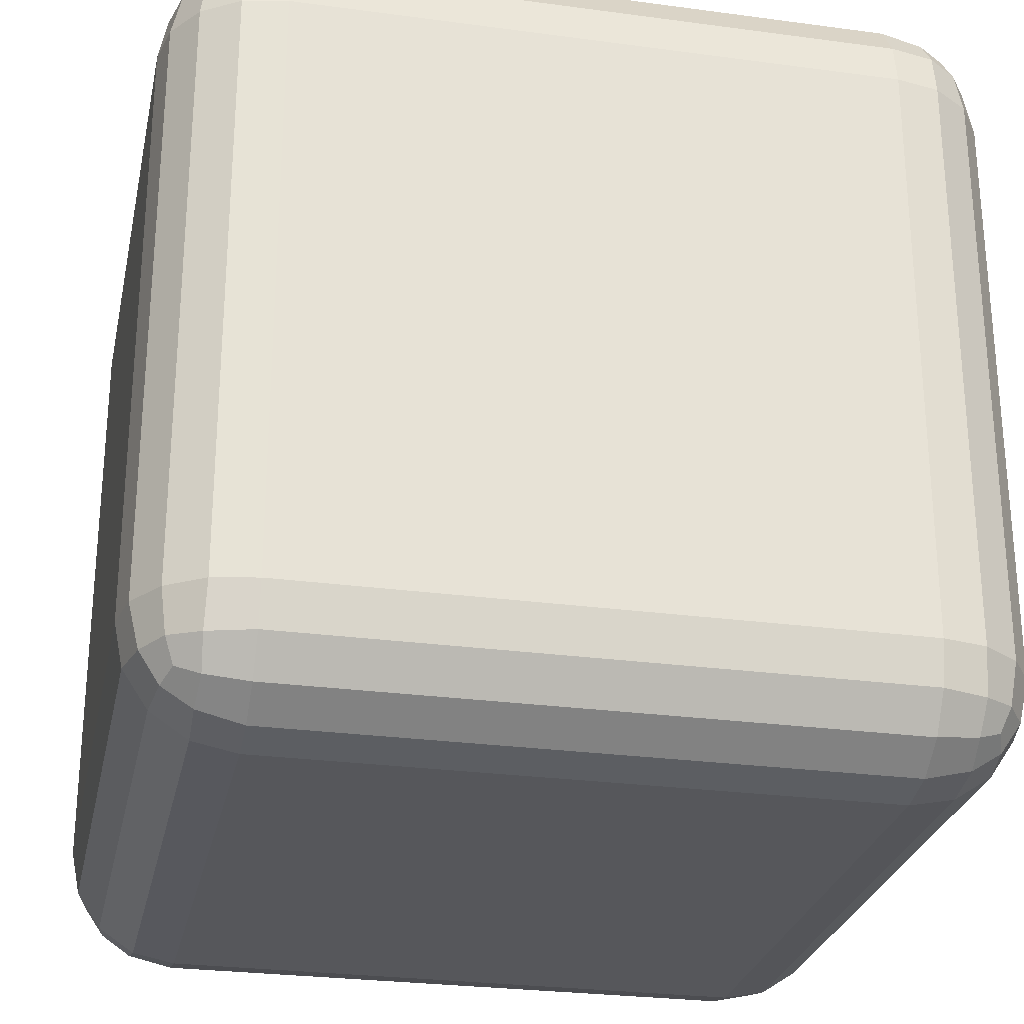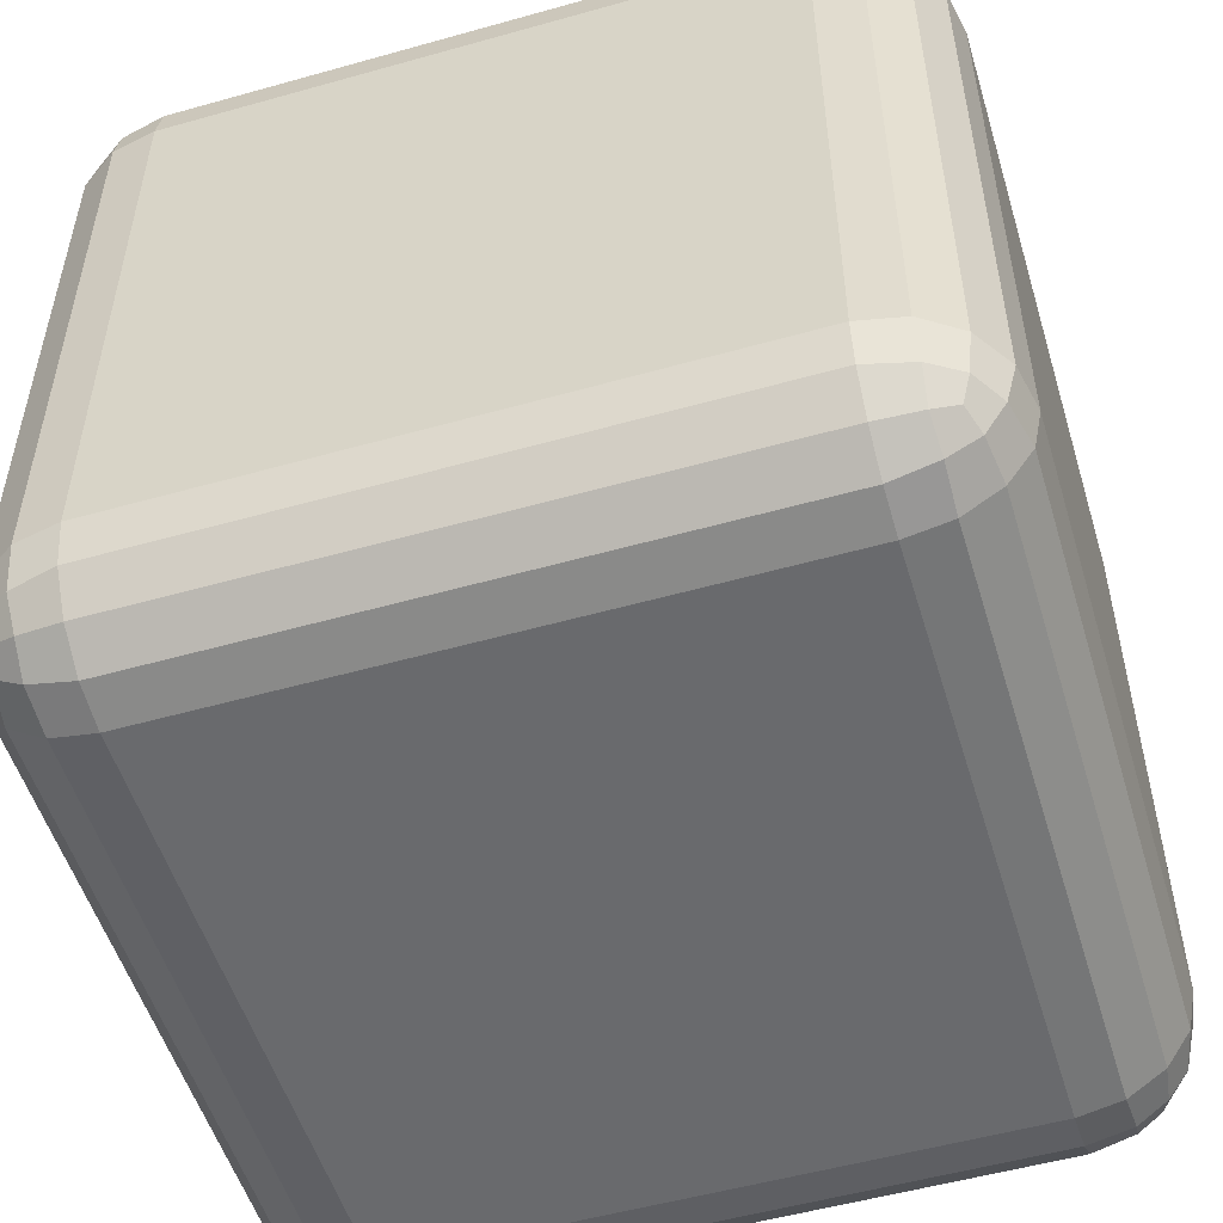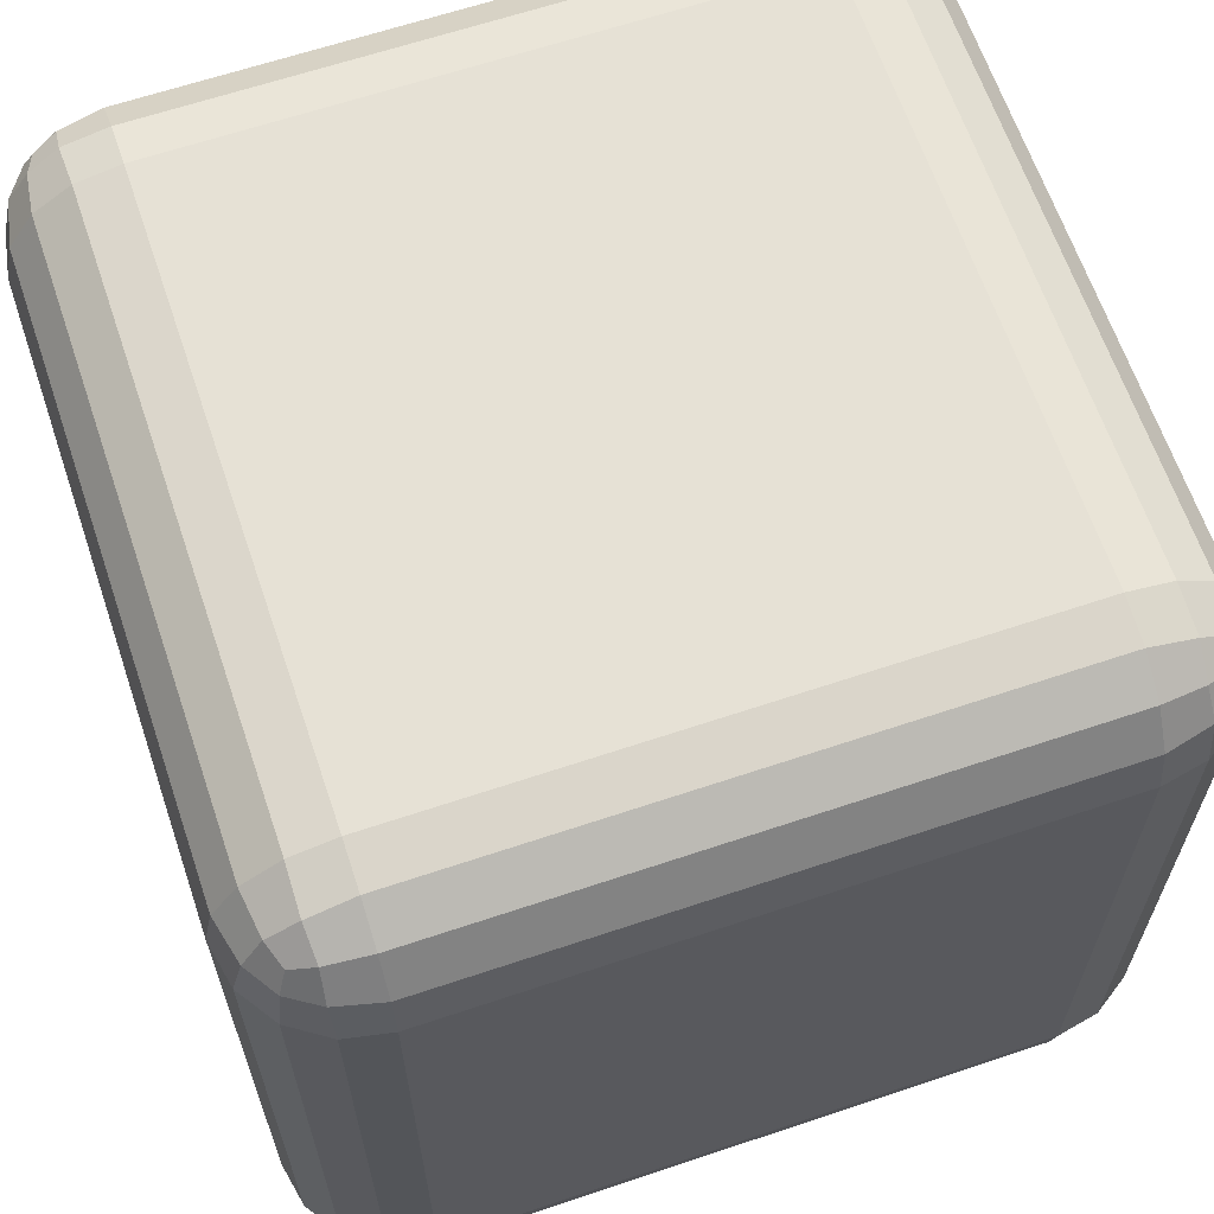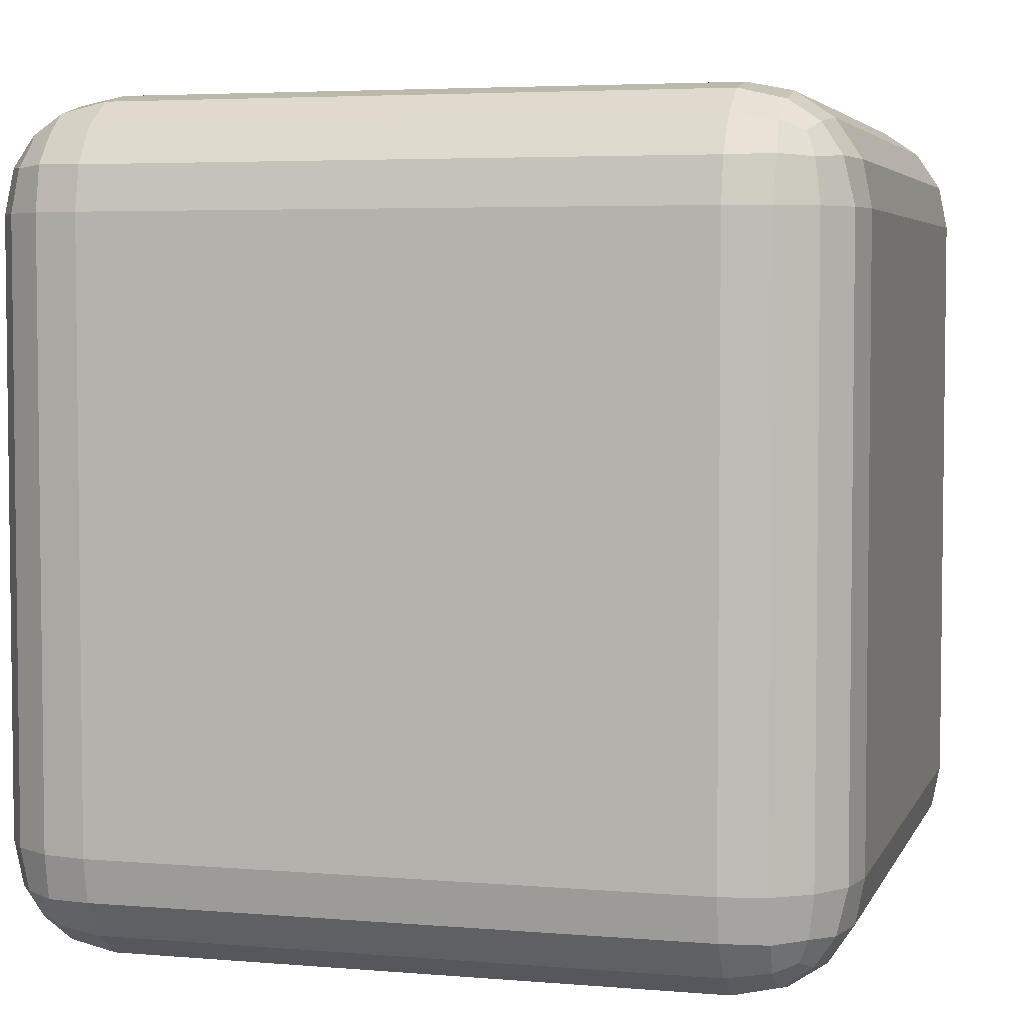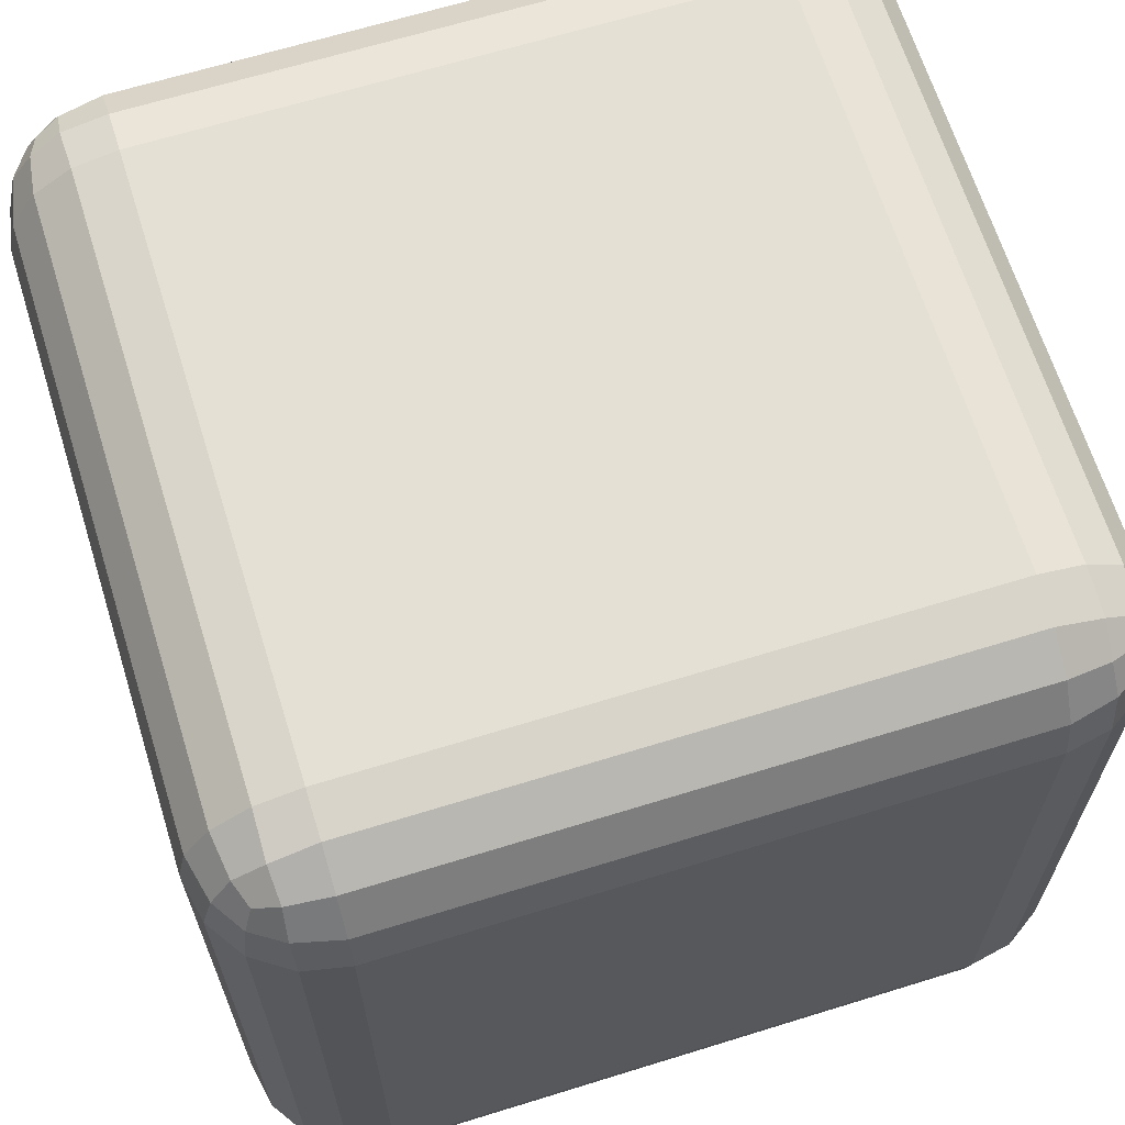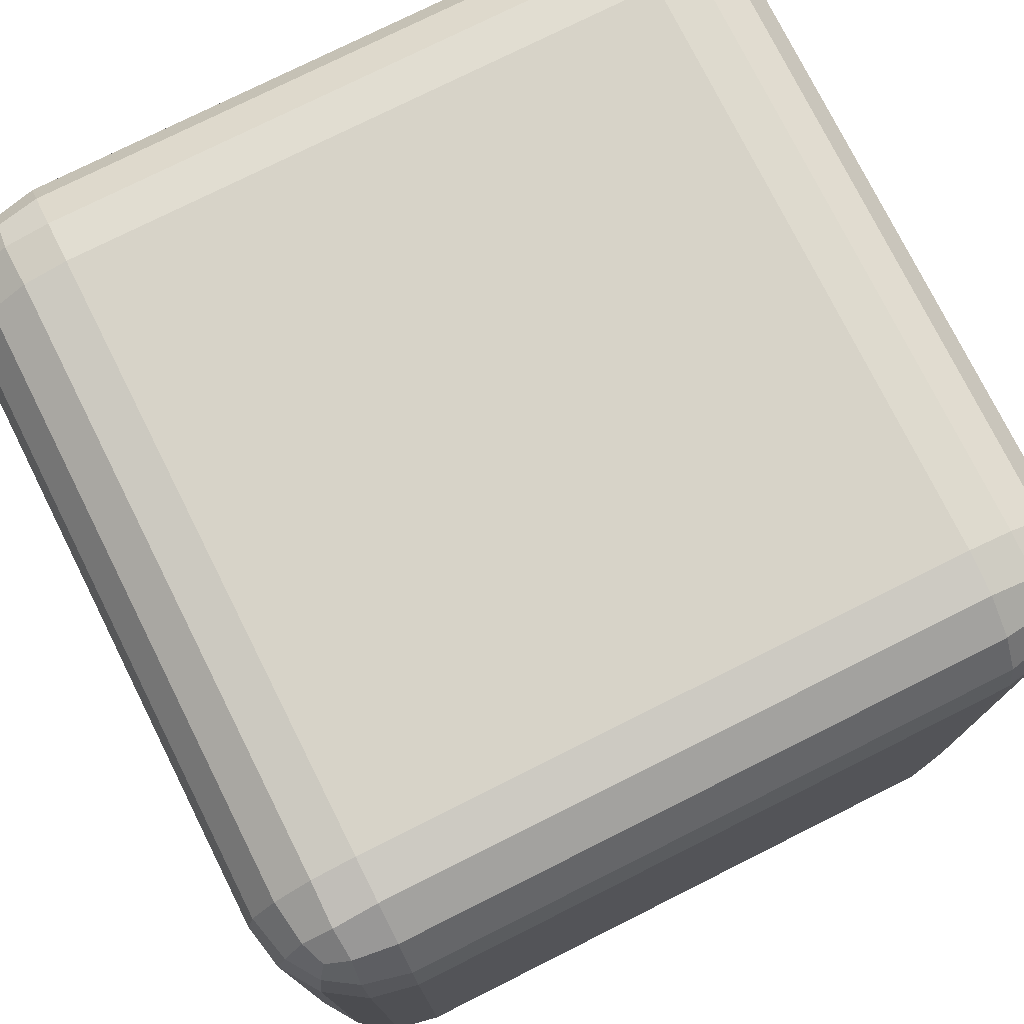
<metadata>
{"format":"obj","ext":"obj","renderer":"f3d","projection":"perspective","resolution":1024,"background":"white","views":[{"elev":-27.1,"azim":78.2,"up":"+Z"},{"elev":-53.0,"azim":16.8,"up":"+Y"},{"elev":64.2,"azim":71.3,"up":"+Z"},{"elev":4.4,"azim":105.5,"up":"+Y"},{"elev":65.7,"azim":-17.3,"up":"+Z"},{"elev":76.5,"azim":-26.6,"up":"+Y"}]}
</metadata>
<code>
o Cube
v 0.7255 0.7255 -1
v 0.7255 1 -0.7255
v 1 0.7255 -0.7255
v 0.7255 0.8305 -0.9791
v 0.7255 0.9196 -0.9196
v 0.8305 0.7255 -0.9791
v 0.8332 0.8332 -0.9539
v 0.8277 0.9056 -0.9056
v 0.884 0.884 -0.884
v 0.8305 0.9791 -0.7255
v 0.9196 0.9196 -0.7255
v 0.7255 0.9791 -0.8305
v 0.8332 0.9539 -0.8332
v 0.9056 0.9056 -0.8277
v 0.9791 0.7255 -0.8305
v 0.9196 0.7255 -0.9196
v 0.9791 0.8305 -0.7255
v 0.9539 0.8332 -0.8332
v 0.9056 0.8277 -0.9056
v 0.7255 -1 -0.7255
v 0.7255 -0.7255 -1
v 1 -0.7255 -0.7255
v 0.7255 -0.9791 -0.8305
v 0.7255 -0.9196 -0.9196
v 0.8305 -0.9791 -0.7255
v 0.8332 -0.9539 -0.8332
v 0.8277 -0.9056 -0.9056
v 0.884 -0.884 -0.884
v 0.8305 -0.7255 -0.9791
v 0.9196 -0.7255 -0.9196
v 0.7255 -0.8305 -0.9791
v 0.8332 -0.8332 -0.9539
v 0.9056 -0.8277 -0.9056
v 0.9791 -0.8305 -0.7255
v 0.9196 -0.9196 -0.7255
v 0.9791 -0.7255 -0.8305
v 0.9539 -0.8332 -0.8332
v 0.9056 -0.9056 -0.8277
v 1 0.7255 0.7255
v 0.7255 1 0.7255
v 0.7255 0.7255 1
v 0.9791 0.8305 0.7255
v 0.9196 0.9196 0.7255
v 0.9791 0.7255 0.8305
v 0.9539 0.8332 0.8332
v 0.9056 0.9056 0.8277
v 0.884 0.884 0.884
v 0.7255 0.9791 0.8305
v 0.7255 0.9196 0.9196
v 0.8305 0.9791 0.7255
v 0.8332 0.9539 0.8332
v 0.8277 0.9056 0.9056
v 0.8305 0.7255 0.9791
v 0.9196 0.7255 0.9196
v 0.7255 0.8305 0.9791
v 0.8332 0.8332 0.9539
v 0.9056 0.8277 0.9056
v 1 -0.7255 0.7255
v 0.7255 -0.7255 1
v 0.7255 -1 0.7255
v 0.9791 -0.7255 0.8305
v 0.9196 -0.7255 0.9196
v 0.9791 -0.8305 0.7255
v 0.9539 -0.8332 0.8332
v 0.9056 -0.8277 0.9056
v 0.884 -0.884 0.884
v 0.7255 -0.8305 0.9791
v 0.7255 -0.9196 0.9196
v 0.8305 -0.7255 0.9791
v 0.8332 -0.8332 0.9539
v 0.8277 -0.9056 0.9056
v 0.8305 -0.9791 0.7255
v 0.9196 -0.9196 0.7255
v 0.7255 -0.9791 0.8305
v 0.8332 -0.9539 0.8332
v 0.9056 -0.9056 0.8277
v -0.7255 0.7255 -1
v -1 0.7255 -0.7255
v -0.7255 1 -0.7255
v -0.8305 0.7255 -0.9791
v -0.9196 0.7255 -0.9196
v -0.7255 0.8305 -0.9791
v -0.8332 0.8332 -0.9539
v -0.9056 0.8277 -0.9056
v -0.884 0.884 -0.884
v -0.9791 0.8305 -0.7255
v -0.9196 0.9196 -0.7255
v -0.9791 0.7255 -0.8305
v -0.9539 0.8332 -0.8332
v -0.9056 0.9056 -0.8277
v -0.7255 0.9791 -0.8305
v -0.7255 0.9196 -0.9196
v -0.8305 0.9791 -0.7255
v -0.8332 0.9539 -0.8332
v -0.8277 0.9056 -0.9056
v -1 -0.7255 -0.7255
v -0.7255 -0.7255 -1
v -0.7255 -1 -0.7255
v -0.9791 -0.7255 -0.8305
v -0.9196 -0.7255 -0.9196
v -0.9791 -0.8305 -0.7255
v -0.9539 -0.8332 -0.8332
v -0.9056 -0.8277 -0.9056
v -0.884 -0.884 -0.884
v -0.7255 -0.8305 -0.9791
v -0.7255 -0.9196 -0.9196
v -0.8305 -0.7255 -0.9791
v -0.8332 -0.8332 -0.9539
v -0.8277 -0.9056 -0.9056
v -0.8305 -0.9791 -0.7255
v -0.9196 -0.9196 -0.7255
v -0.7255 -0.9791 -0.8305
v -0.8332 -0.9539 -0.8332
v -0.9056 -0.9056 -0.8277
v -1 0.7255 0.7255
v -0.7255 0.7255 1
v -0.7255 1 0.7255
v -0.9791 0.7255 0.8305
v -0.9196 0.7255 0.9196
v -0.9791 0.8305 0.7255
v -0.9539 0.8332 0.8332
v -0.9056 0.8277 0.9056
v -0.884 0.884 0.884
v -0.7255 0.8305 0.9791
v -0.7255 0.9196 0.9196
v -0.8305 0.7255 0.9791
v -0.8332 0.8332 0.9539
v -0.8277 0.9056 0.9056
v -0.8305 0.9791 0.7255
v -0.9196 0.9196 0.7255
v -0.7255 0.9791 0.8305
v -0.8332 0.9539 0.8332
v -0.9056 0.9056 0.8277
v -0.7255 -1 0.7255
v -0.7255 -0.7255 1
v -1 -0.7255 0.7255
v -0.7255 -0.9791 0.8305
v -0.7255 -0.9196 0.9196
v -0.8305 -0.9791 0.7255
v -0.8332 -0.9539 0.8332
v -0.8277 -0.9056 0.9056
v -0.884 -0.884 0.884
v -0.8305 -0.7255 0.9791
v -0.9196 -0.7255 0.9196
v -0.7255 -0.8305 0.9791
v -0.8332 -0.8332 0.9539
v -0.9056 -0.8277 0.9056
v -0.9791 -0.8305 0.7255
v -0.9196 -0.9196 0.7255
v -0.9791 -0.7255 0.8305
v -0.9539 -0.8332 0.8332
v -0.9056 -0.9056 0.8277
f 98 20 60 134
f 136 115 78 96
f 59 41 116 135
f 2 79 117 40
f 22 3 39 58
f 1 4 7 6
f 4 5 8 7
f 6 7 19 16
f 7 8 9 19
f 2 10 13 12
f 10 11 14 13
f 12 13 8 5
f 13 14 9 8
f 3 15 18 17
f 15 16 19 18
f 17 18 14 11
f 18 19 9 14
f 20 23 26 25
f 23 24 27 26
f 25 26 38 35
f 26 27 28 38
f 21 29 32 31
f 29 30 33 32
f 31 32 27 24
f 32 33 28 27
f 22 34 37 36
f 34 35 38 37
f 36 37 33 30
f 37 38 28 33
f 39 42 45 44
f 42 43 46 45
f 44 45 57 54
f 45 46 47 57
f 40 48 51 50
f 48 49 52 51
f 50 51 46 43
f 51 52 47 46
f 41 53 56 55
f 53 54 57 56
f 55 56 52 49
f 56 57 47 52
f 58 61 64 63
f 61 62 65 64
f 63 64 76 73
f 64 65 66 76
f 59 67 70 69
f 67 68 71 70
f 69 70 65 62
f 70 71 66 65
f 60 72 75 74
f 72 73 76 75
f 74 75 71 68
f 75 76 66 71
f 77 80 83 82
f 80 81 84 83
f 82 83 95 92
f 83 84 85 95
f 78 86 89 88
f 86 87 90 89
f 88 89 84 81
f 89 90 85 84
f 79 91 94 93
f 91 92 95 94
f 93 94 90 87
f 94 95 85 90
f 96 99 102 101
f 99 100 103 102
f 101 102 114 111
f 102 103 104 114
f 97 105 108 107
f 105 106 109 108
f 107 108 103 100
f 108 109 104 103
f 98 110 113 112
f 110 111 114 113
f 112 113 109 106
f 113 114 104 109
f 115 118 121 120
f 118 119 122 121
f 120 121 133 130
f 121 122 123 133
f 116 124 127 126
f 124 125 128 127
f 126 127 122 119
f 127 128 123 122
f 117 129 132 131
f 129 130 133 132
f 131 132 128 125
f 132 133 123 128
f 134 137 140 139
f 137 138 141 140
f 139 140 152 149
f 140 141 142 152
f 135 143 146 145
f 143 144 147 146
f 145 146 141 138
f 146 147 142 141
f 136 148 151 150
f 148 149 152 151
f 150 151 147 144
f 151 152 142 147
f 98 134 139 110
f 110 139 149 111
f 111 149 148 101
f 101 148 136 96
f 20 98 112 23
f 23 112 106 24
f 24 106 105 31
f 31 105 97 21
f 3 22 36 15
f 15 36 30 16
f 16 30 29 6
f 6 29 21 1
f 135 116 126 143
f 143 126 119 144
f 144 119 118 150
f 150 118 115 136
f 41 59 69 53
f 53 69 62 54
f 54 62 61 44
f 44 61 58 39
f 77 97 107 80
f 80 107 100 81
f 81 100 99 88
f 88 99 96 78
f 40 117 131 48
f 48 131 125 49
f 49 125 124 55
f 55 124 116 41
f 2 40 50 10
f 10 50 43 11
f 11 43 42 17
f 17 42 39 3
f 134 60 74 137
f 137 74 68 138
f 138 68 67 145
f 145 67 59 135
f 117 79 93 129
f 129 93 87 130
f 130 87 86 120
f 120 86 78 115
f 79 2 12 91
f 91 12 5 92
f 92 5 4 82
f 82 4 1 77
f 60 20 25 72
f 72 25 35 73
f 73 35 34 63
f 63 34 22 58
f 97 77 1 21

</code>
